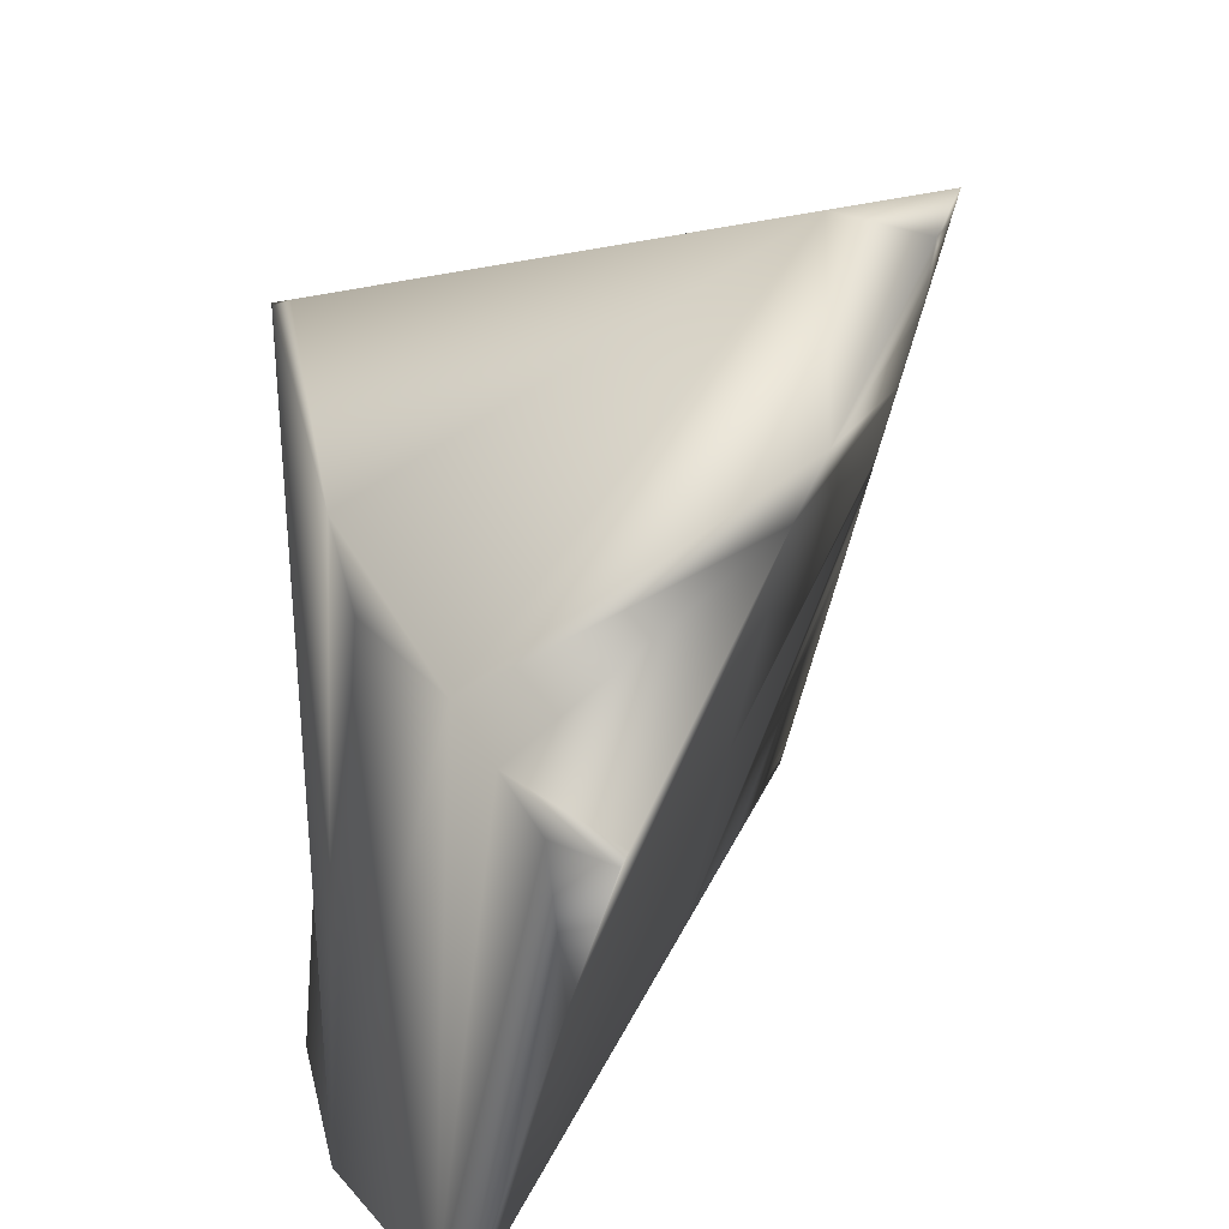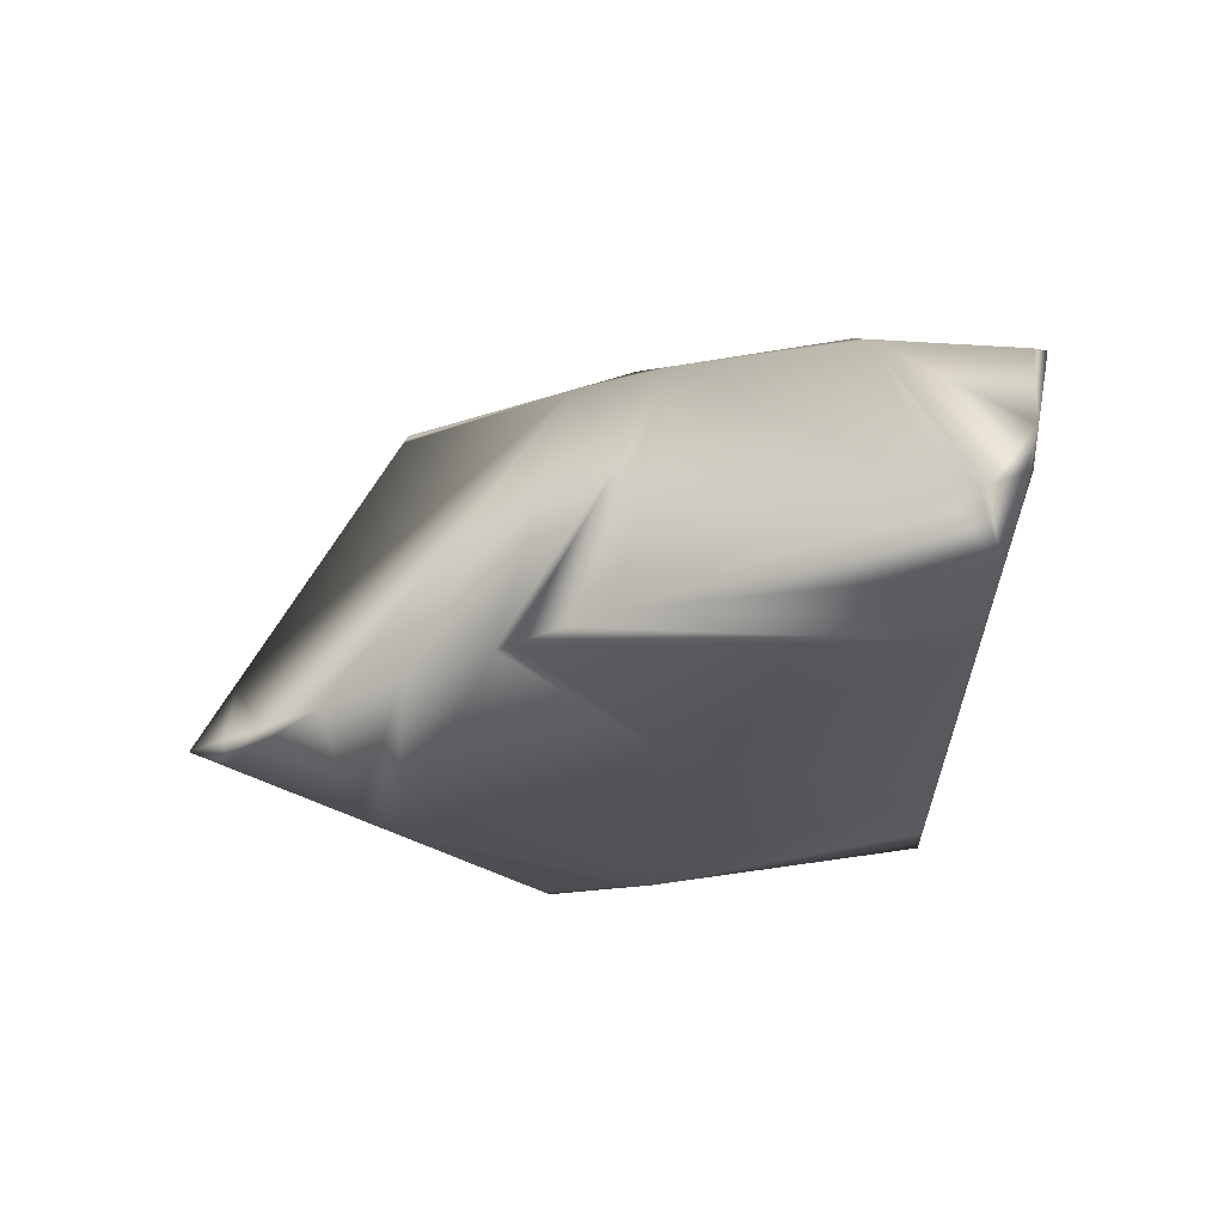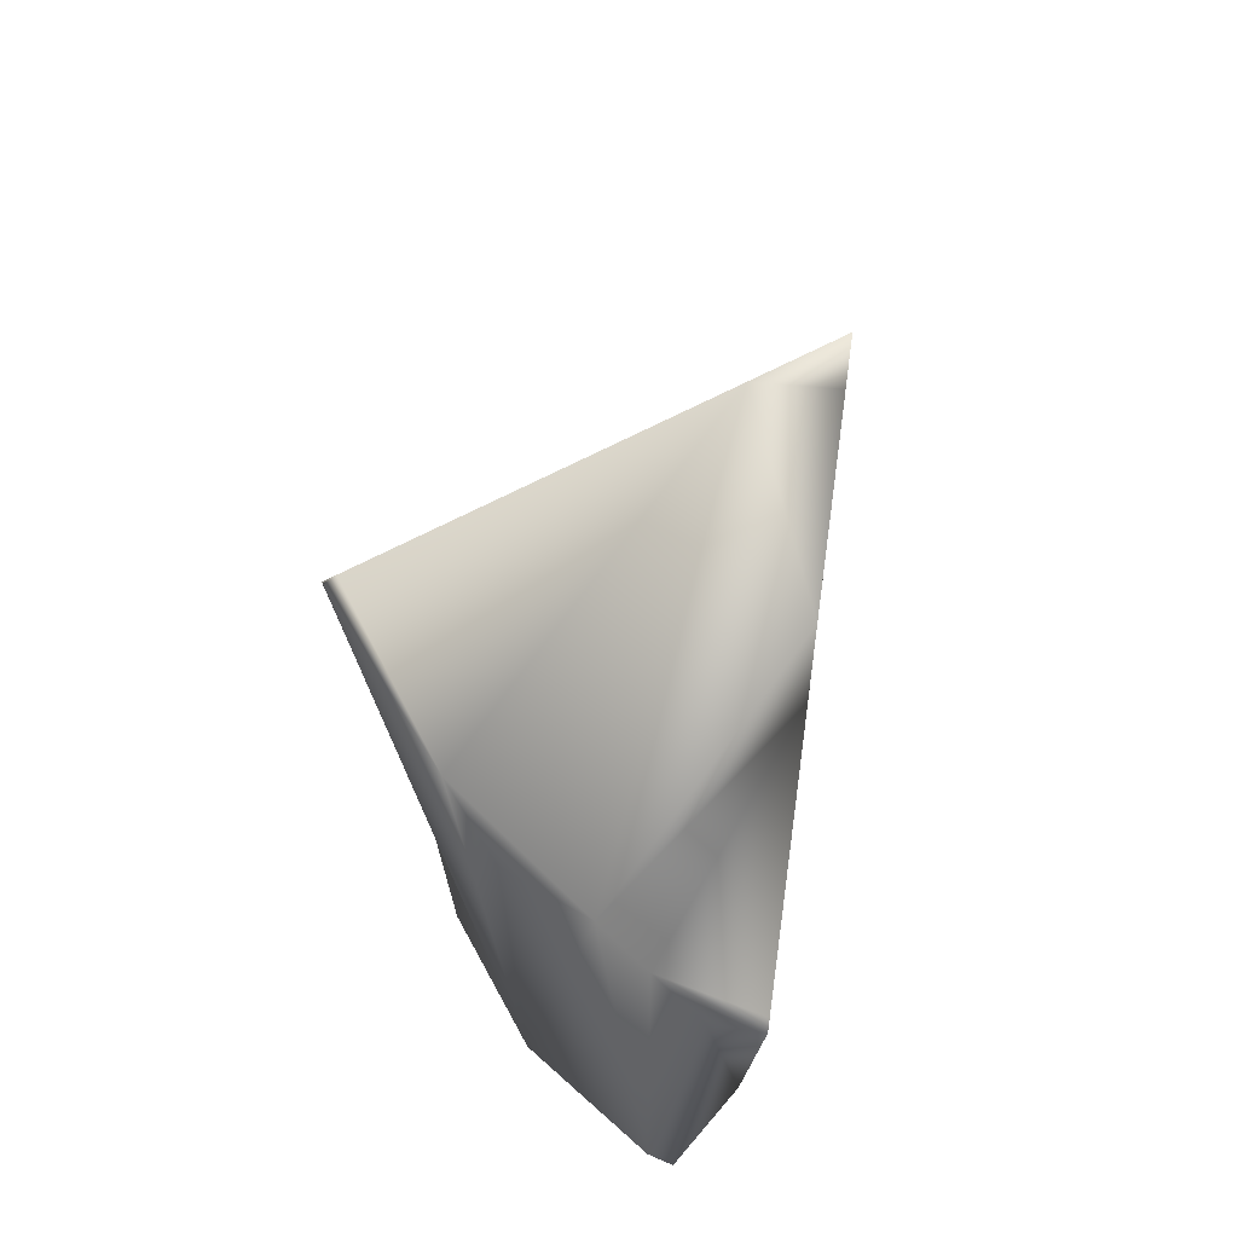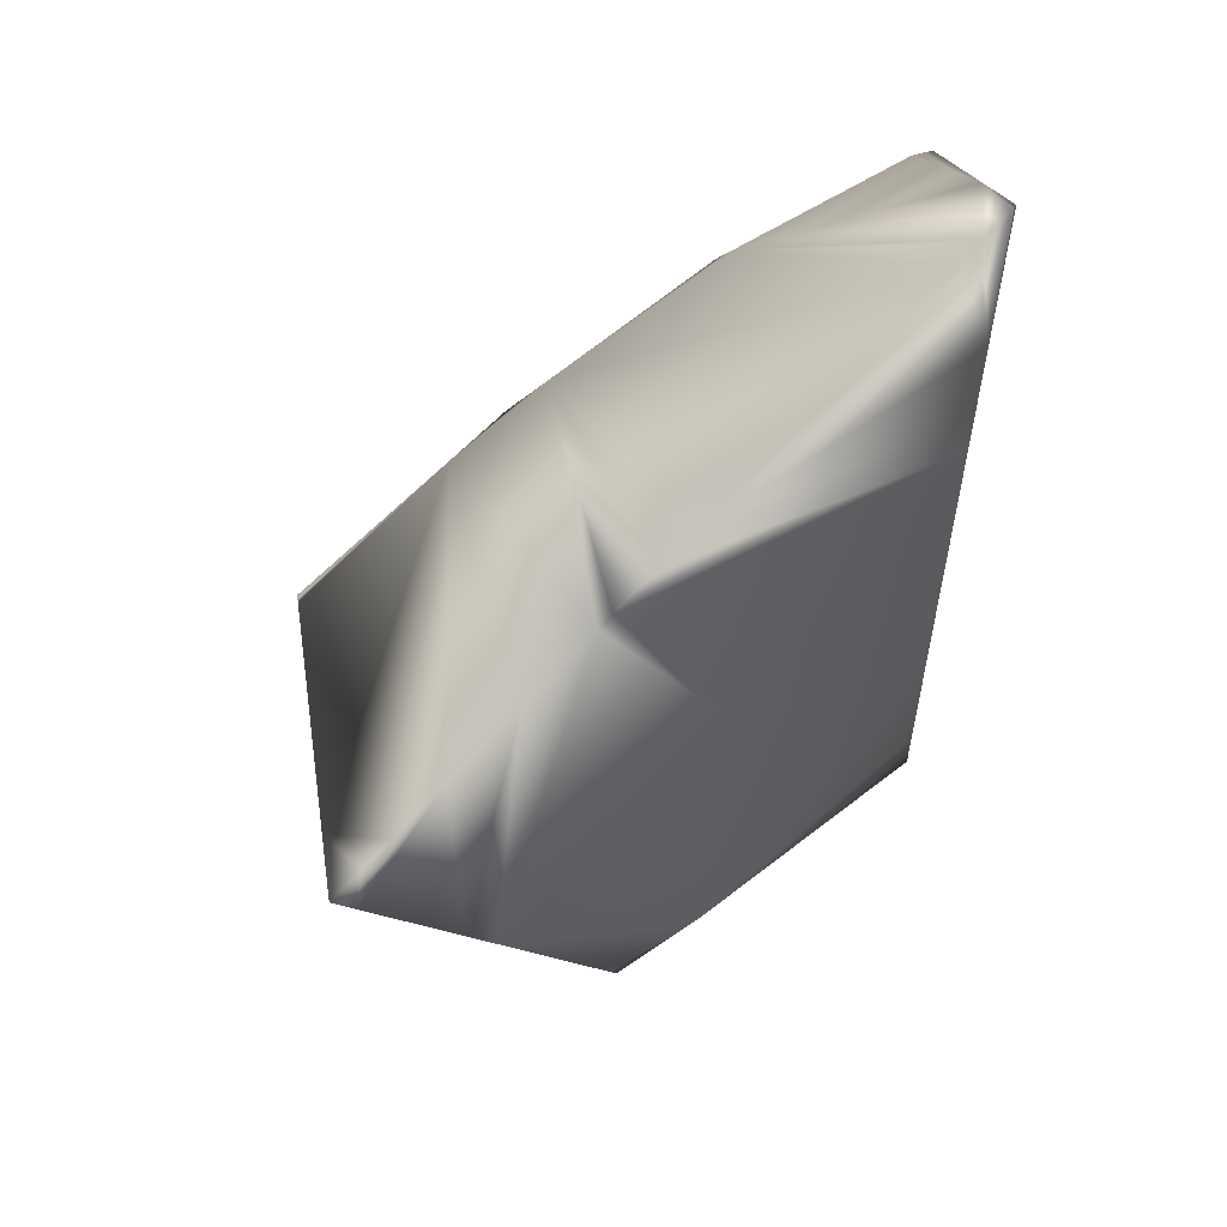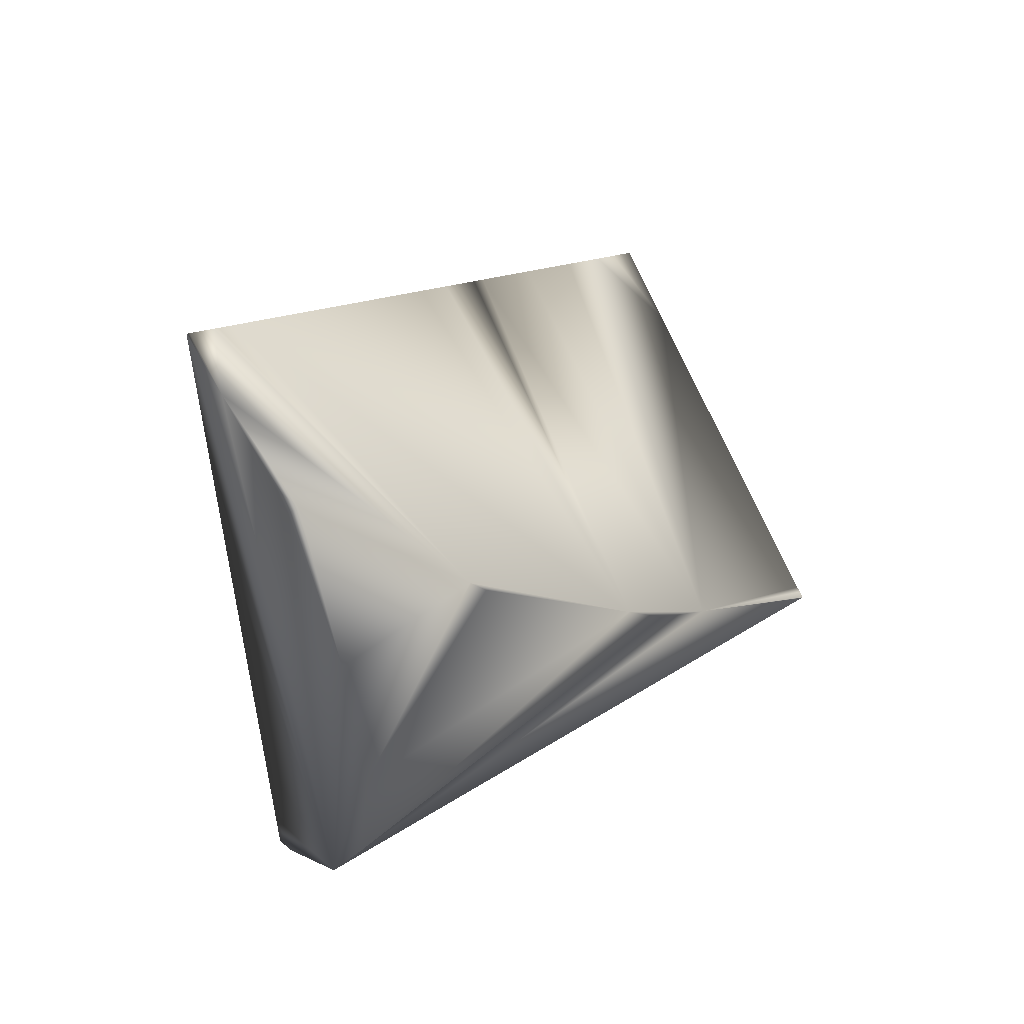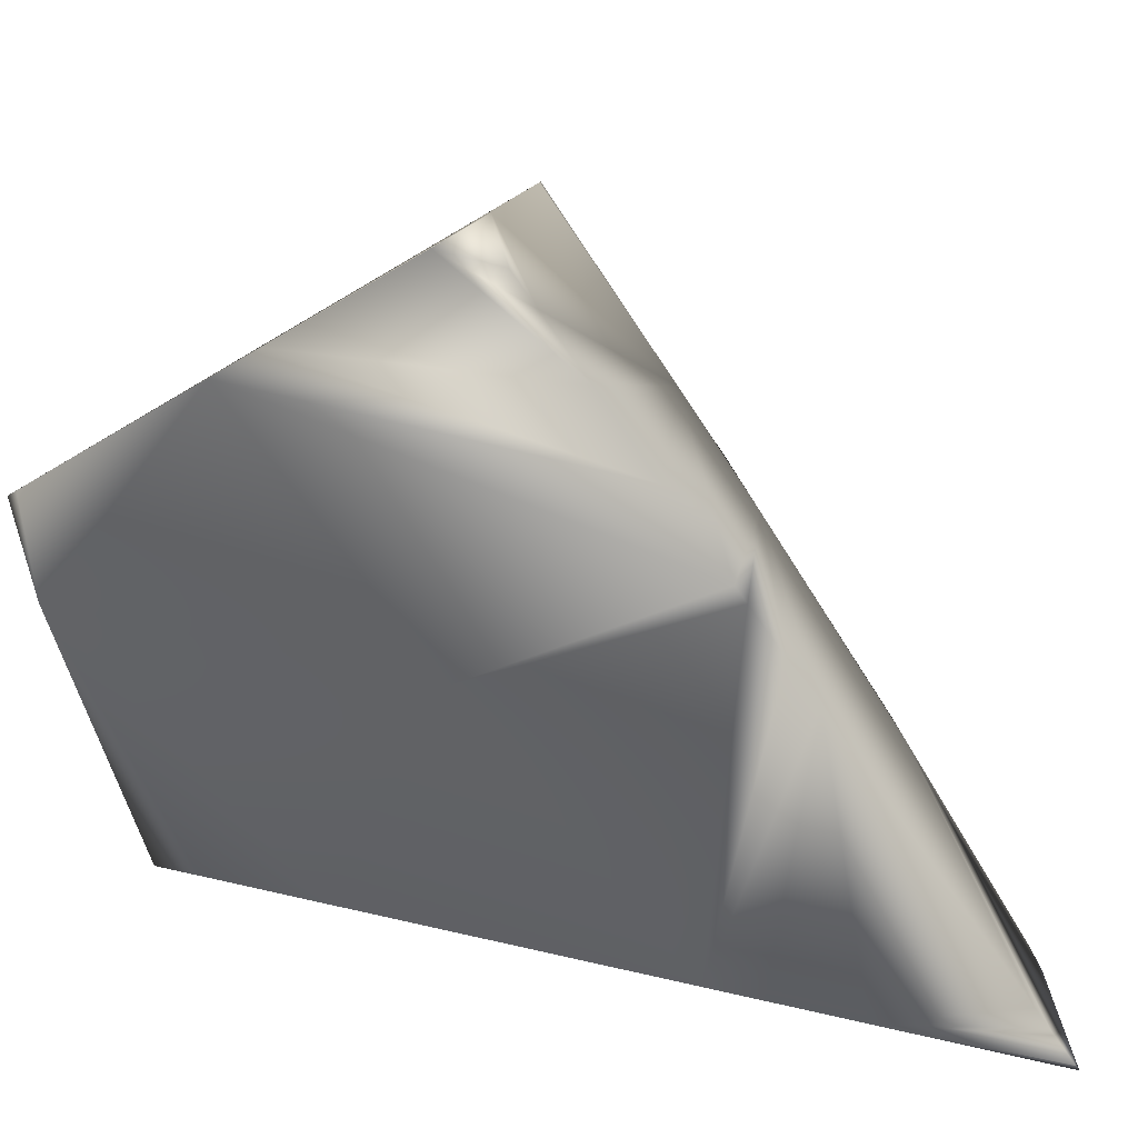
<metadata>
{"format":"obj","ext":"obj","renderer":"f3d","projection":"perspective","resolution":1024,"background":"white","views":[{"elev":24.2,"azim":15.5,"up":"+Z"},{"elev":63.1,"azim":102.6,"up":"+Y"},{"elev":-34.2,"azim":7.7,"up":"+Y"},{"elev":52.6,"azim":71.0,"up":"+Y"},{"elev":50.0,"azim":-124.2,"up":"+Y"},{"elev":19.6,"azim":113.9,"up":"+Z"}]}
</metadata>
<code>
v -9.511 -6.91 4.231e-16
v -8.09 -4.122 2.524e-16
v -7.784 -3.816 2.337e-16
v -8.09 -4.122 0.2154
v -9.514 -13.07 11.21
v -9.505 -13.1 11.19
v -7.856 -15.68 9.488
v -9.493 -13.11 11.18
v -9.281 -12.99 11.25
v -9.391 -13.03 11.23
v -9.511 -13.09 8.015e-16
v -10 -10 6.123e-16
v -6.051 -3.003 1.839e-16
v -9.511 -6.91 3.032
v -9.38 -6.652 2.772
v -10 -10 6.83
v -9.901 -9.376 6.063
v -8.09 -15.88 9.722e-16
v -5.878 -18.09 1.108e-15
v -9.869 -10.82 8.007
v -7.094 -16.87 8.698
v -4.087 -19 7.202
v -4.87 -18.33 7.668
v -5.662 -17.64 8.14
v -2.745 -10.73 12.32
v -2.957 -6.413 6.454
v -3.175 -5.979 5.742
v -2.705 -6.916 7.279
v -4.614 -3.111 1.038
v -4.721 -2.898 0.6879
v -4.753 -2.833 0.5827
v -4.905 -2.53 0.08445
v -4.931 -2.478 1.517e-16
v -5.031 -5.714 3.499e-16
v -5.057 -6.543 4.007e-16
v -5.321 -15.09 9.238e-16
v -5.115 -8.404 5.146e-16
v -5.067 -6.868 4.205e-16
v -5.394 -17.44 1.068e-15
v -5.421 -18.32 1.122e-15
v -5.083 -7.381 4.52e-16
v -3.794 -19.15 5.089
v -3.156 -19.16 7.055
v -1.27 -9.775 11.97
v -1.438 -9.44 11.42
v -2.183 -7.956 8.985
v -2.622 -7.081 7.55
v -1.081 -10.15 12.59
v -1.758 -8.803 10.37
v -1.252 -10.89 12.13
v -3.109 -18.95 7.18
v -2.18 -14.92 9.657
v -1.946 -13.91 10.28
v -3.623 -11.93 4.929
g mmGroup0
f 2 4 3
f 18 2 3
f 18 3 13
f 18 13 33
f 18 33 34
f 18 34 35
f 18 35 38
f 18 38 41
f 18 41 37
f 37 36 18
f 36 39 18
f 19 18 39
f 19 39 40
f 22 19 40
f 22 40 42
f 22 42 43
f 15 4 1
f 1 12 15
f 14 15 12
f 17 14 12
f 12 11 17
f 16 17 11
f 11 18 16
f 20 16 18
f 20 18 6
f 20 6 5
f 21 18 24
f 19 24 18
f 24 19 23
f 23 19 22
f 7 18 21
f 8 18 7
f 18 8 6
f 11 12 18
f 18 12 1
f 18 1 2
f 2 1 4
g mmGroup2
f 25 48 44
f 25 44 45
f 20 25 45
f 20 45 49
f 20 49 46
f 20 46 47
f 17 20 47
f 17 47 28
f 17 28 26
f 17 26 27
f 17 27 29
f 15 17 29
f 15 29 30
f 15 30 31
f 13 15 31
f 13 31 32
f 13 32 33
f 13 4 15
f 5 10 20
f 10 9 20
f 9 25 20
f 17 16 20
f 15 14 17
f 13 3 4
g mmGroup18
f 23 22 43
f 23 43 51
f 23 51 52
f 24 23 52
f 24 52 53
f 25 24 53
f 25 53 50
f 25 50 48
f 25 9 7
f 25 7 24
f 7 21 24
f 9 8 7
f 9 10 8
f 10 5 8
f 5 6 8
g mmGroup29
f 34 33 32
f 34 32 31
f 34 31 30
f 34 30 29
f 34 29 27
f 35 34 27
f 38 35 27
f 41 38 27
f 37 41 27
f 26 37 27
f 26 28 37
f 37 28 54
f 37 54 36
f 42 36 54
f 42 54 52
f 52 51 42
f 51 43 42
f 52 54 47
f 47 46 52
f 46 53 52
f 46 49 53
f 49 50 53
f 49 45 50
f 45 44 50
f 44 48 50
f 28 47 54
f 42 39 36
f 42 40 39

</code>
